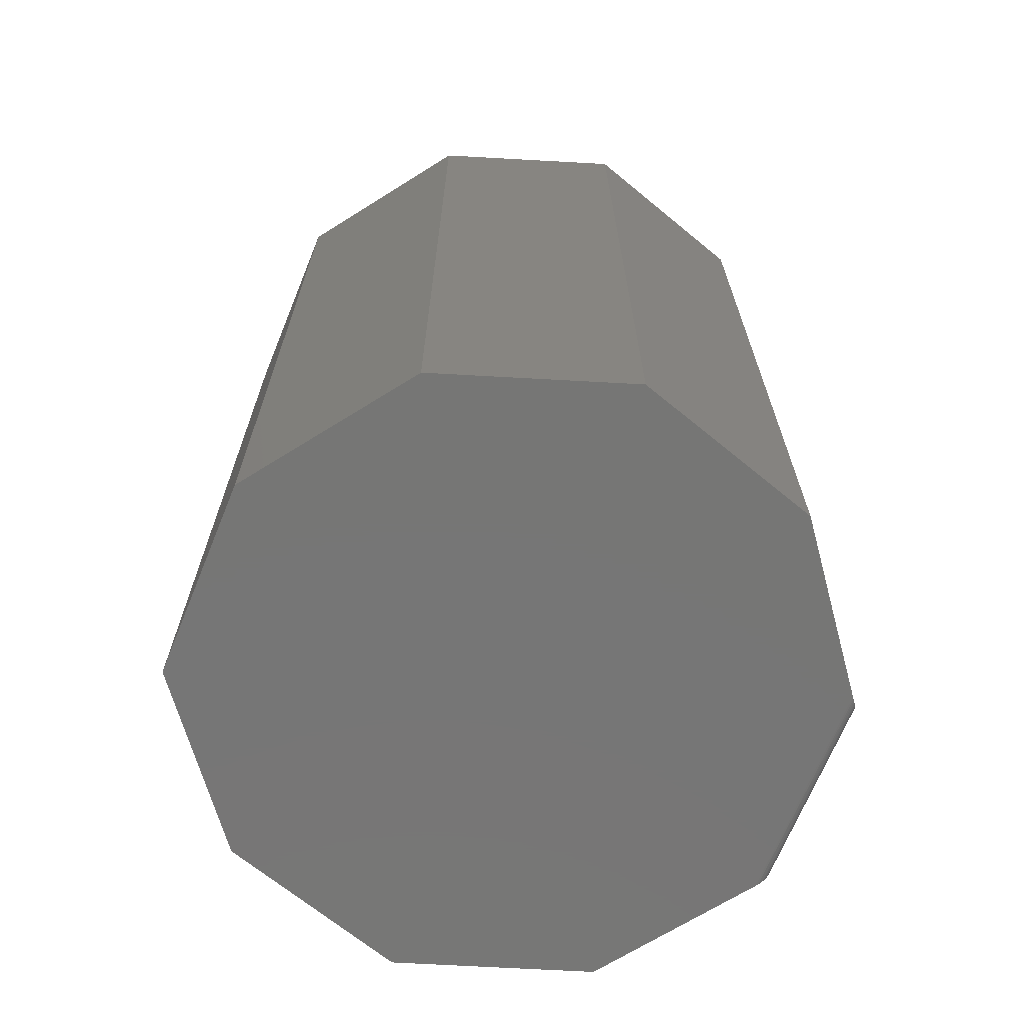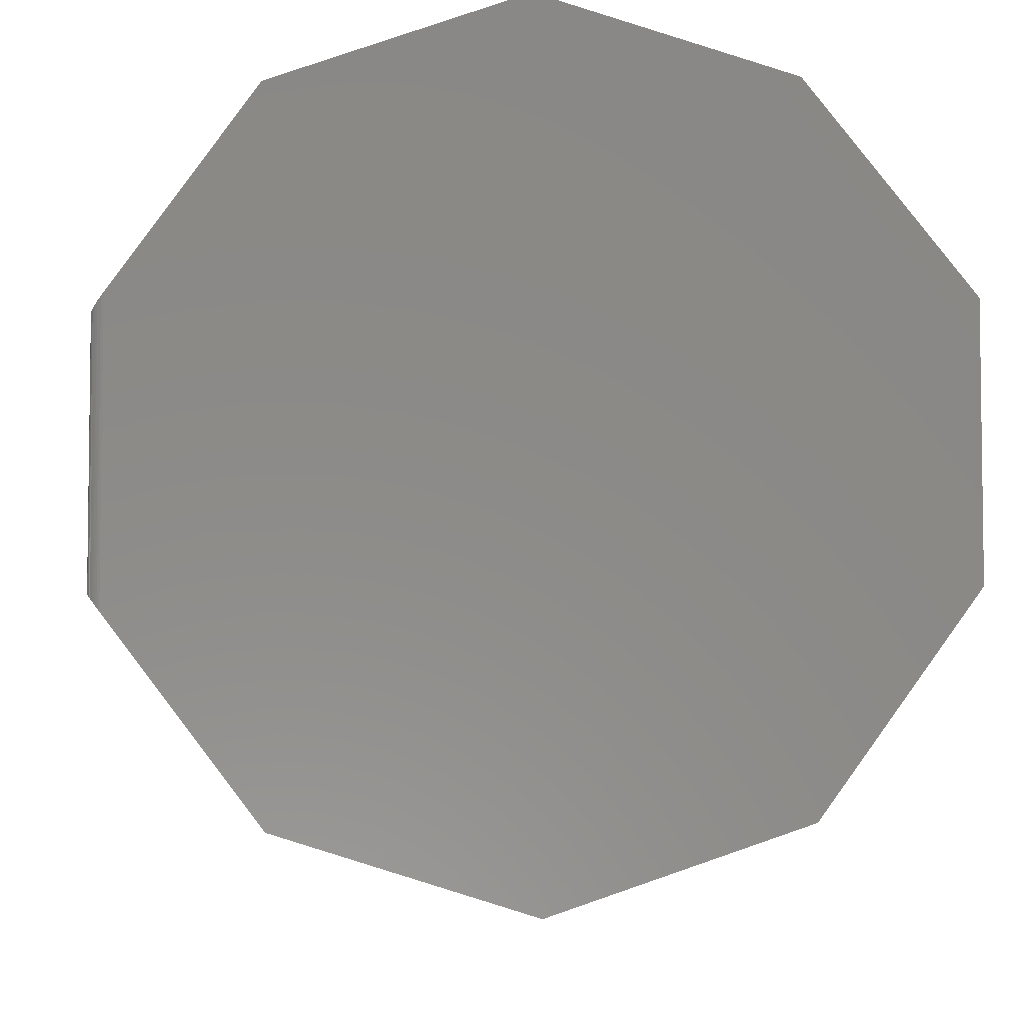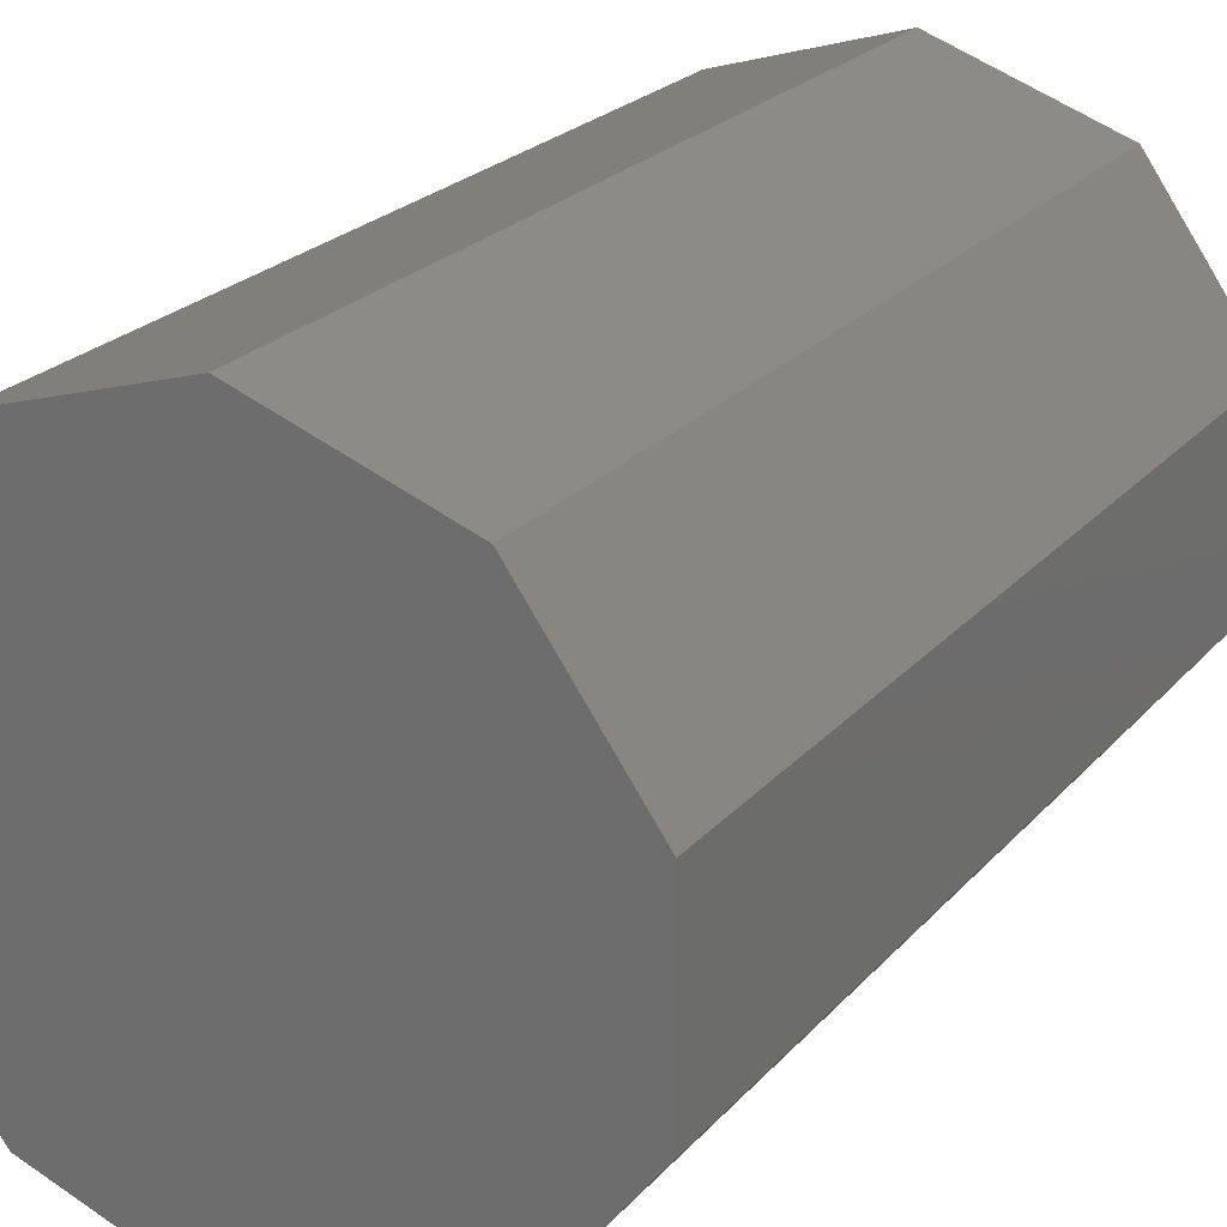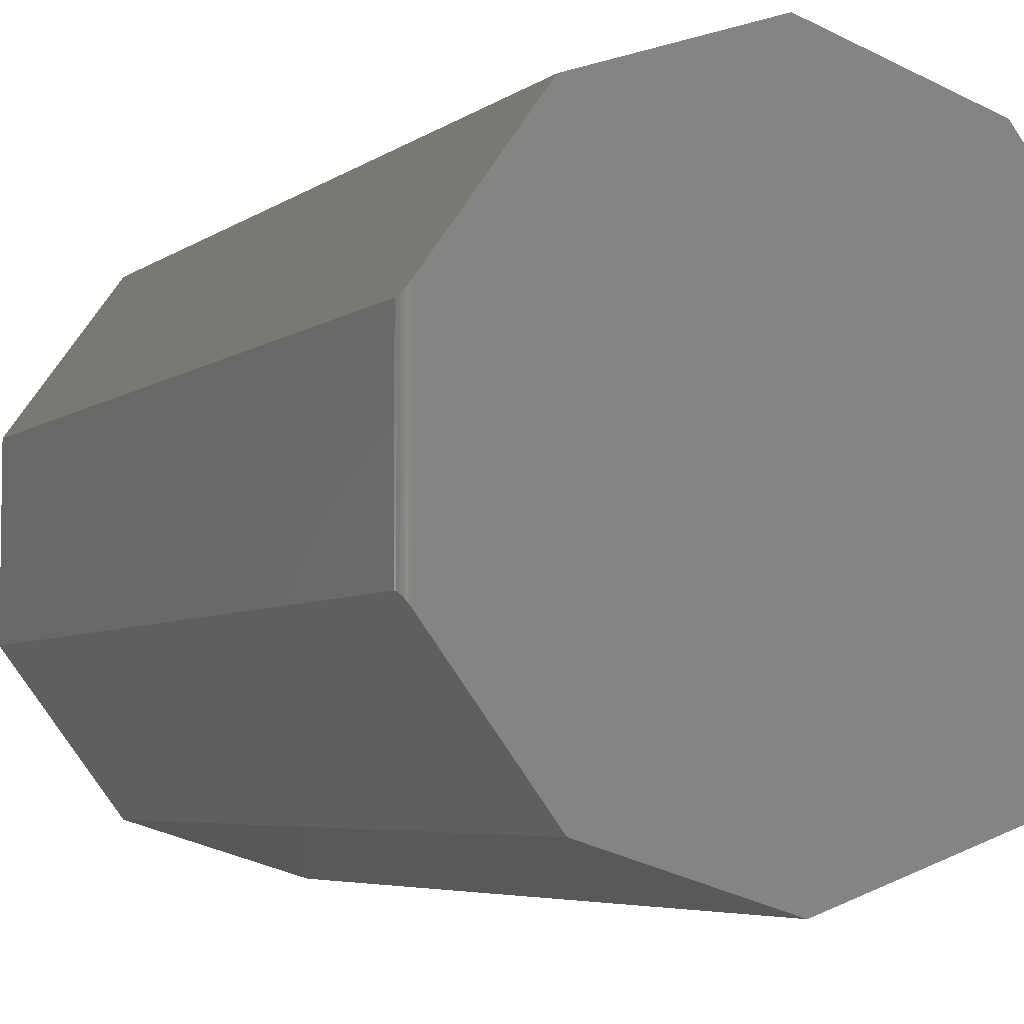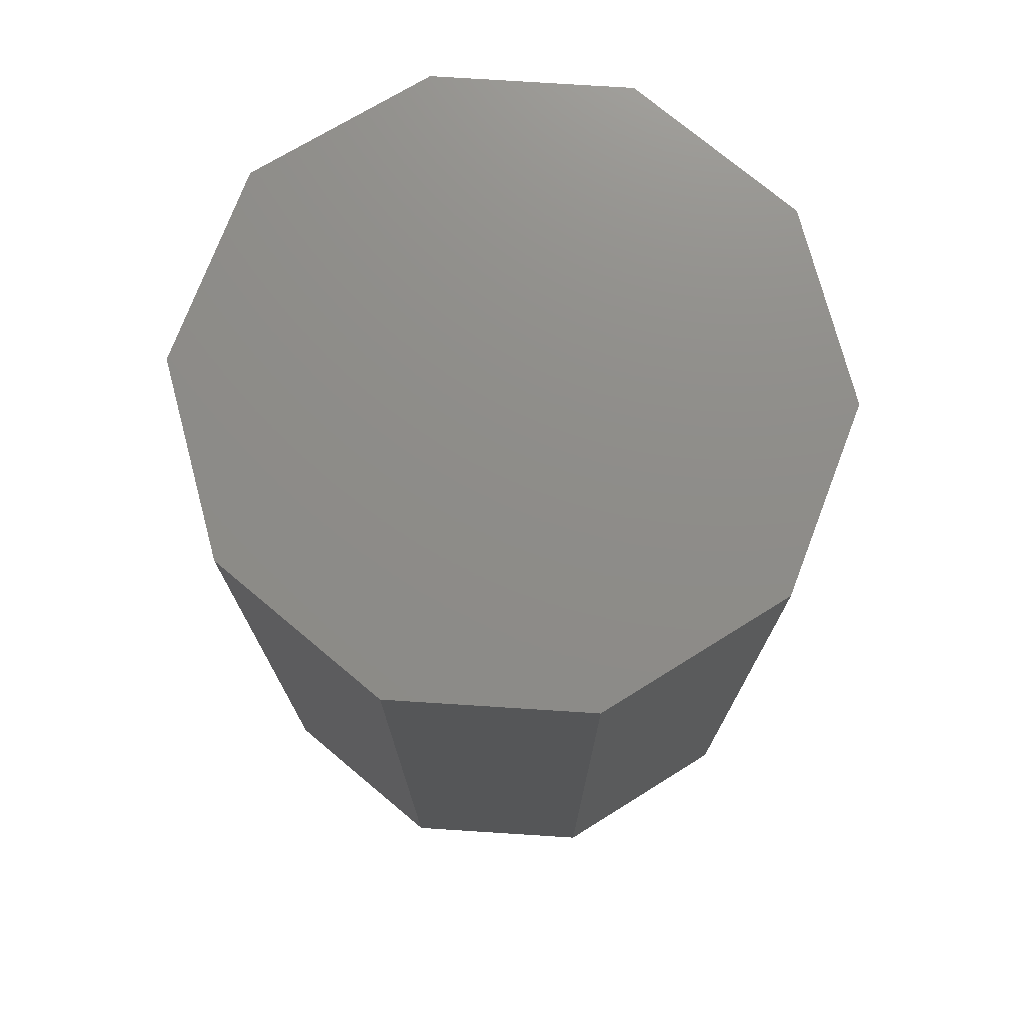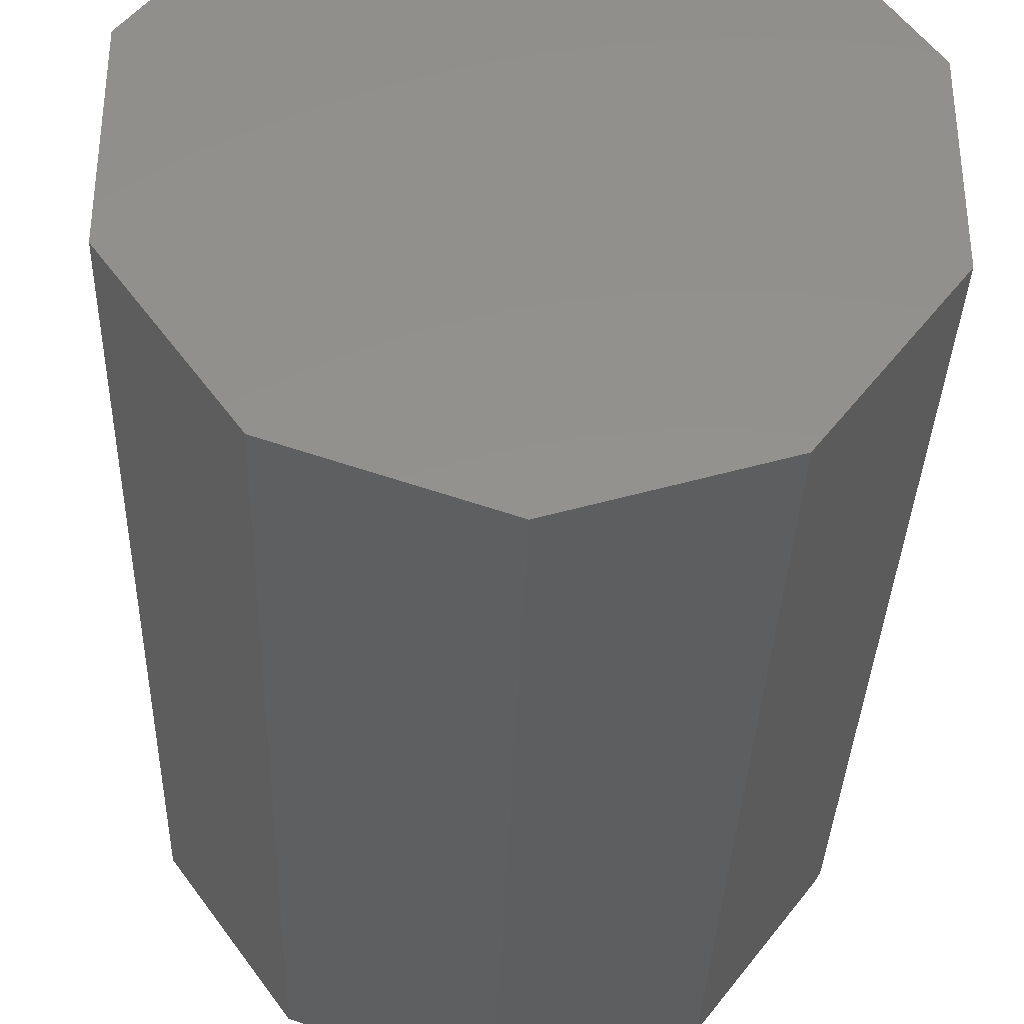
<metadata>
{"format":"stl","ext":"stl","renderer":"f3d","projection":"perspective","resolution":1024,"background":"white","views":[{"elev":-68.7,"azim":-22.2,"up":"+Z"},{"elev":-5.5,"azim":177.8,"up":"+Y"},{"elev":23.7,"azim":30.5,"up":"+Y"},{"elev":-5.2,"azim":153.6,"up":"+Y"},{"elev":74.6,"azim":20.9,"up":"+Z"},{"elev":-34.7,"azim":-1.8,"up":"+Y"}]}
</metadata>
<code>
# stl→obj: 35 verts, 66 faces
v 0.006579 0.3187 0
v 0.1616 0.2652 0
v -0.1484 0.2706 0
v 0.001234 -0.2105 0
v -0.1538 -0.1571 0
v 0.1562 -0.1624 0
v -0.25 -0.02344 0
v 0.25 -0.03906 0
v -0.25 0.1423 0
v 0.25 0.1424 0
v 0.2574 0.1321 0.005402
v 0.2564 0.1336 0.003276
v 0.2556 0.1347 0.002365
v 0.2547 0.1359 0.001579
v 0.2537 0.1373 0.0009335
v 0.2514 0.1404 0.0001329
v 0.2578 0.1316 0.007812
v 0.2578 0.1316 0.75
v 0.1616 0.2652 0.75
v 0.2578 -0.02878 0.007812
v 0.2578 -0.02878 0.75
v 0.2547 -0.03288 0.001571
v 0.2556 -0.0317 0.002358
v 0.2564 -0.0307 0.00327
v 0.2574 -0.02928 0.005401
v 0.1562 -0.1624 0.75
v 0.2514 -0.0372 0.0001298
v 0.2526 -0.03566 0.0004415
v 0.2537 -0.03421 0.0009267
v -0.1484 0.2706 0.75
v 0.006579 0.3187 0.75
v -0.25 0.1423 0.75
v -0.25 -0.02344 0.75
v -0.1538 -0.1571 0.75
v 0.001234 -0.2105 0.75
f 1 2 3
f 4 5 6
f 6 5 7
f 6 7 8
f 8 7 9
f 8 9 10
f 10 9 3
f 10 3 2
f 11 12 13
f 11 13 14
f 11 14 15
f 11 15 16
f 11 16 10
f 11 10 2
f 11 2 17
f 17 2 18
f 18 2 19
f 20 17 21
f 21 17 18
f 6 22 23
f 6 23 24
f 6 24 25
f 6 25 20
f 6 20 21
f 6 21 26
f 22 6 8
f 22 8 27
f 22 27 28
f 22 28 29
f 8 16 27
f 8 10 16
f 28 27 16
f 16 15 28
f 28 15 29
f 15 14 29
f 29 14 22
f 22 14 13
f 22 13 23
f 13 12 23
f 23 12 24
f 24 12 11
f 17 20 11
f 11 20 25
f 11 25 24
f 30 19 31
f 19 30 18
f 18 30 32
f 18 32 21
f 21 32 33
f 21 33 26
f 26 33 34
f 26 34 35
f 9 7 32
f 32 7 33
f 3 9 30
f 30 9 32
f 1 3 31
f 31 3 30
f 2 1 19
f 19 1 31
f 4 6 35
f 35 6 26
f 5 4 34
f 34 4 35
f 7 5 33
f 33 5 34

</code>
